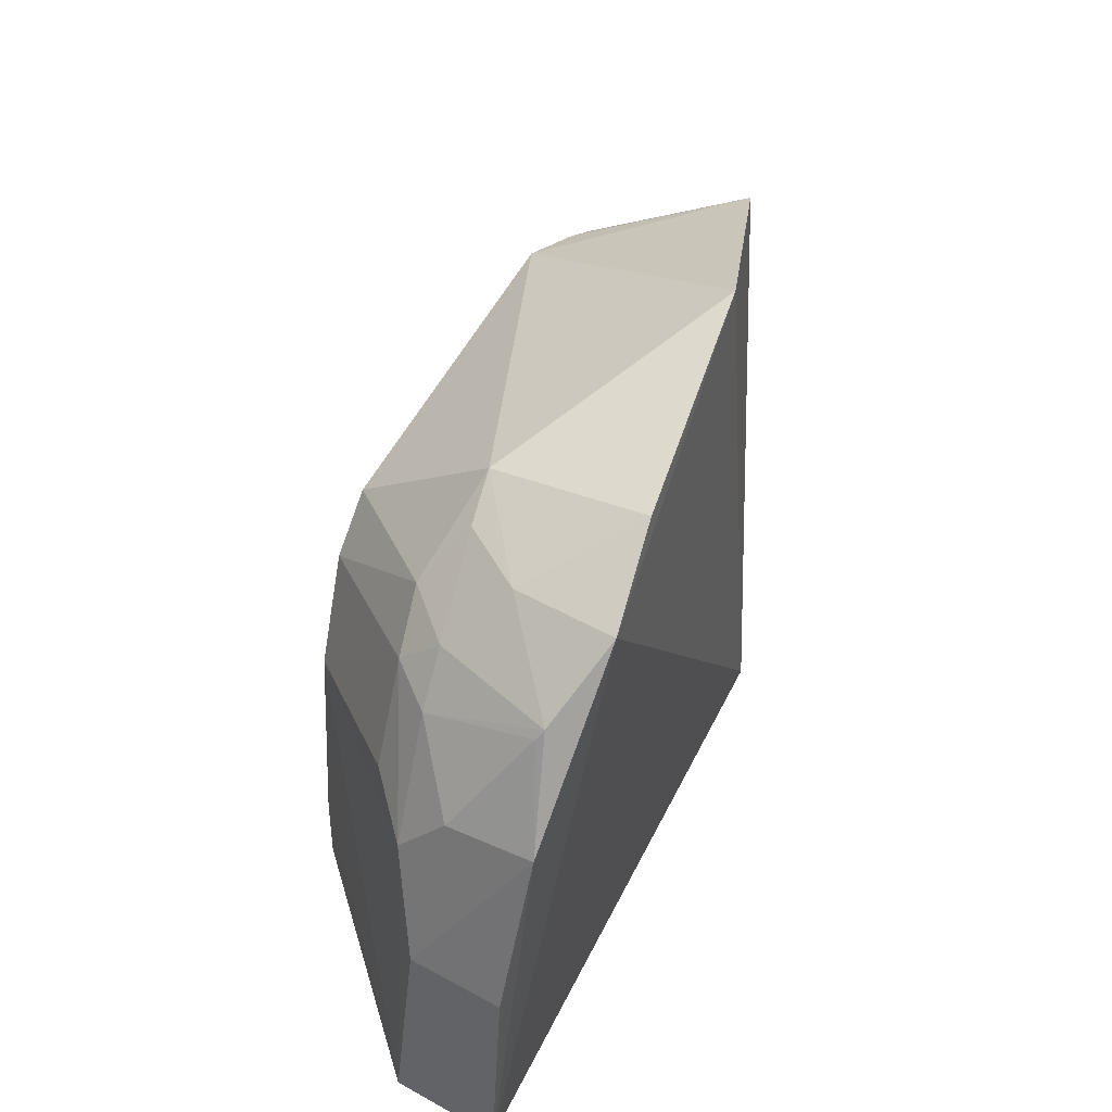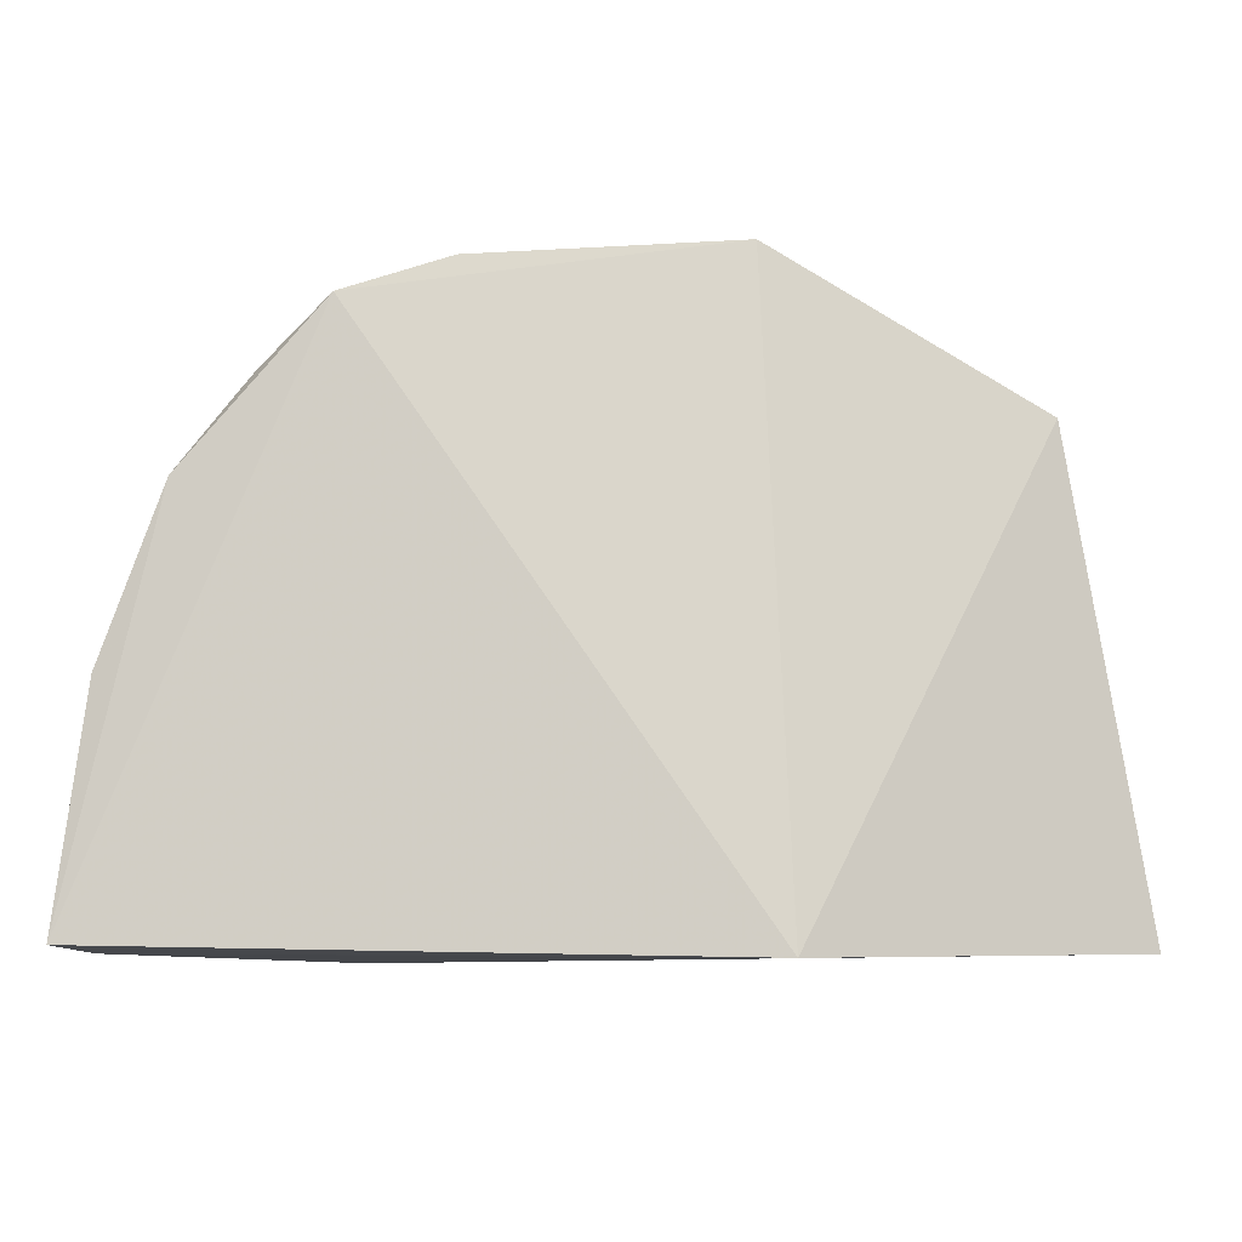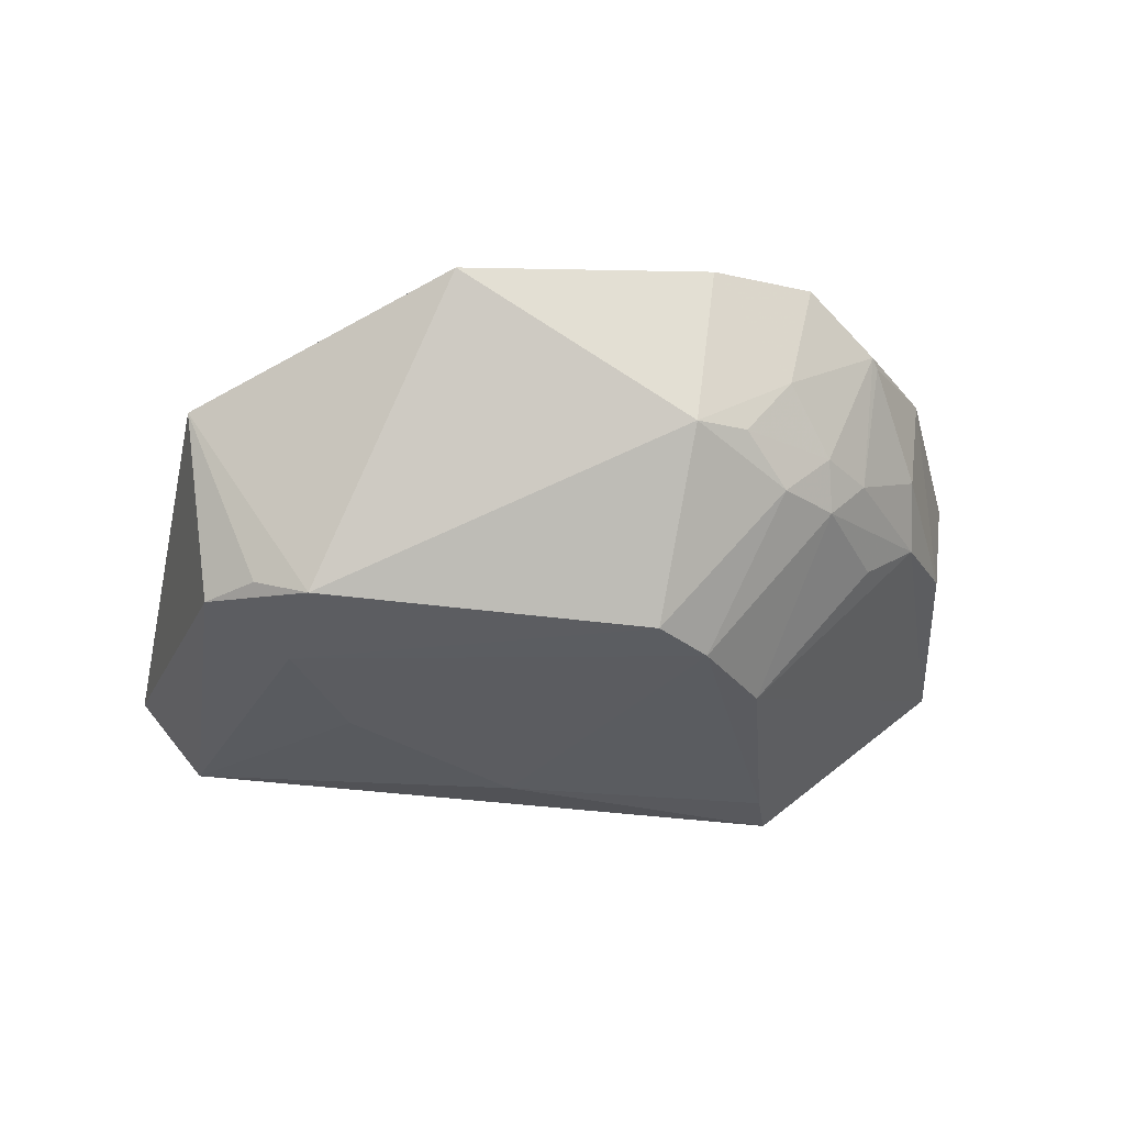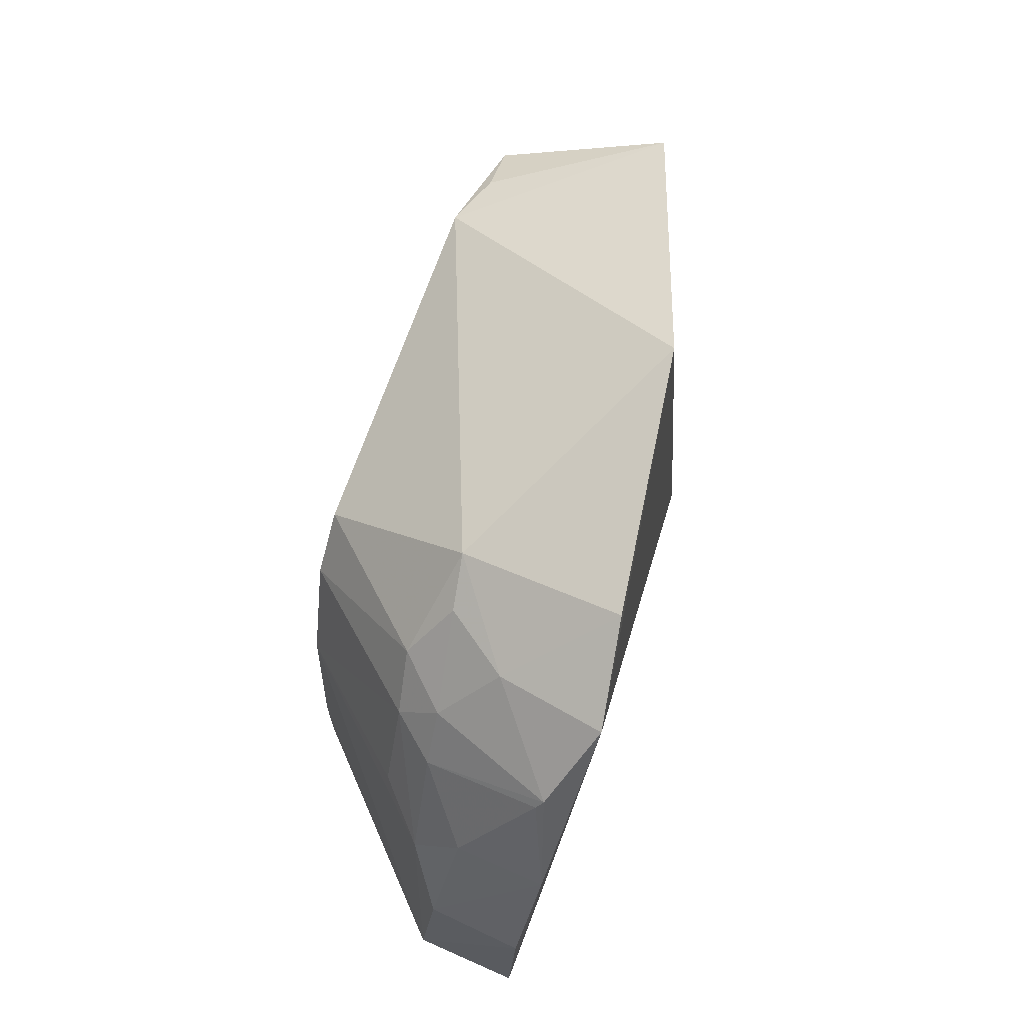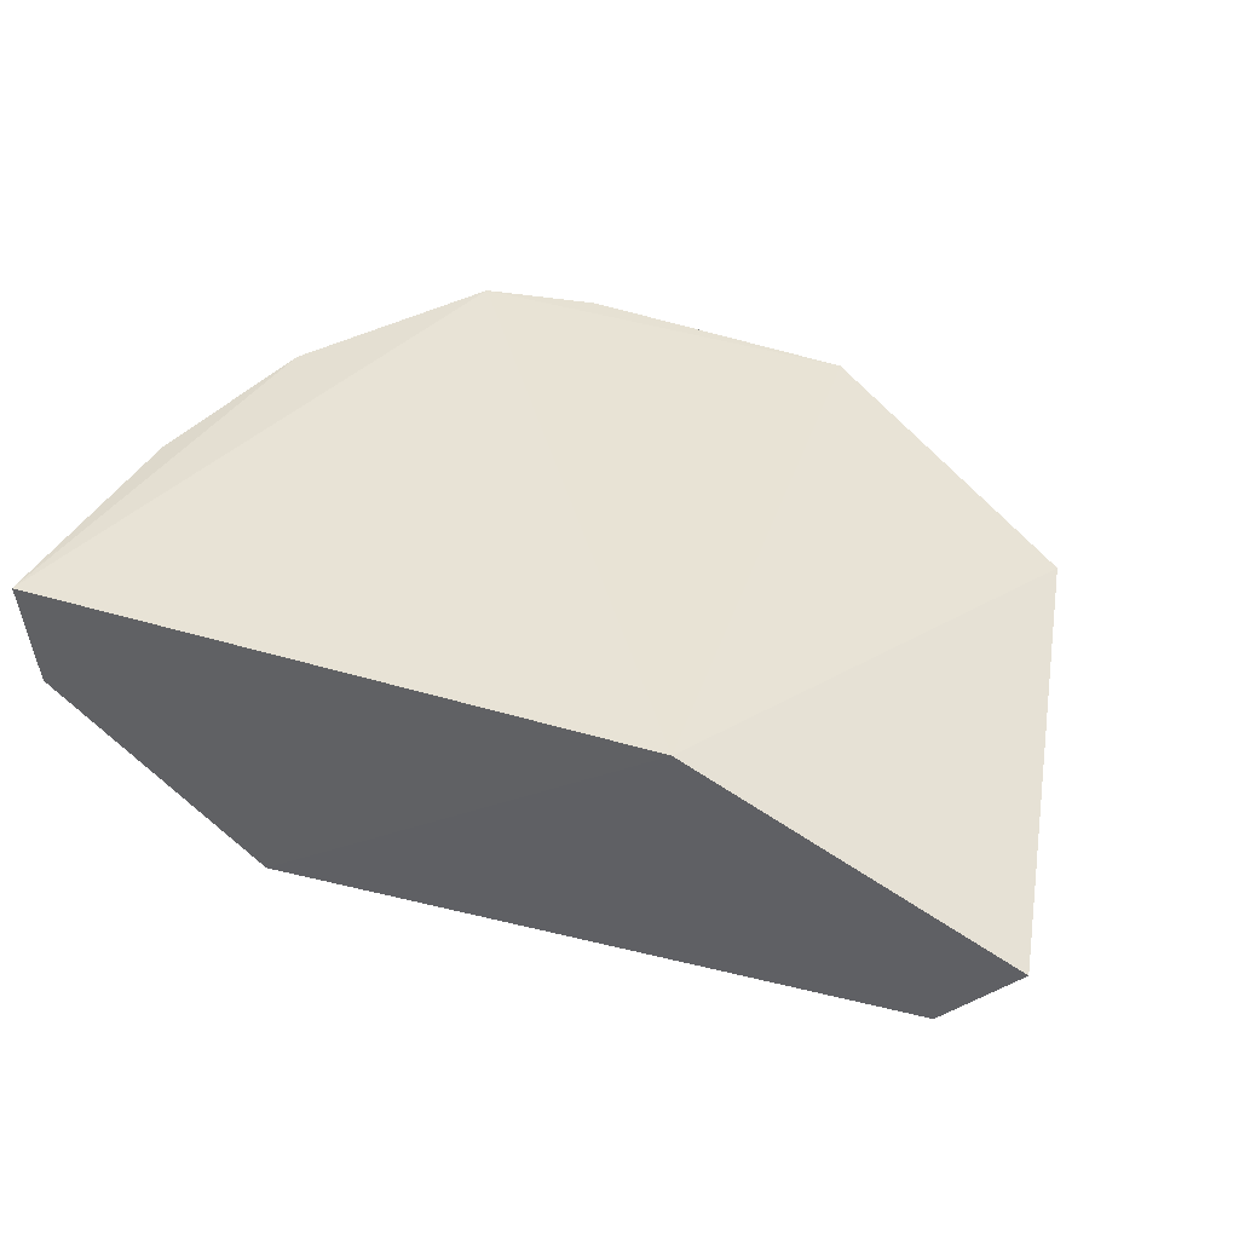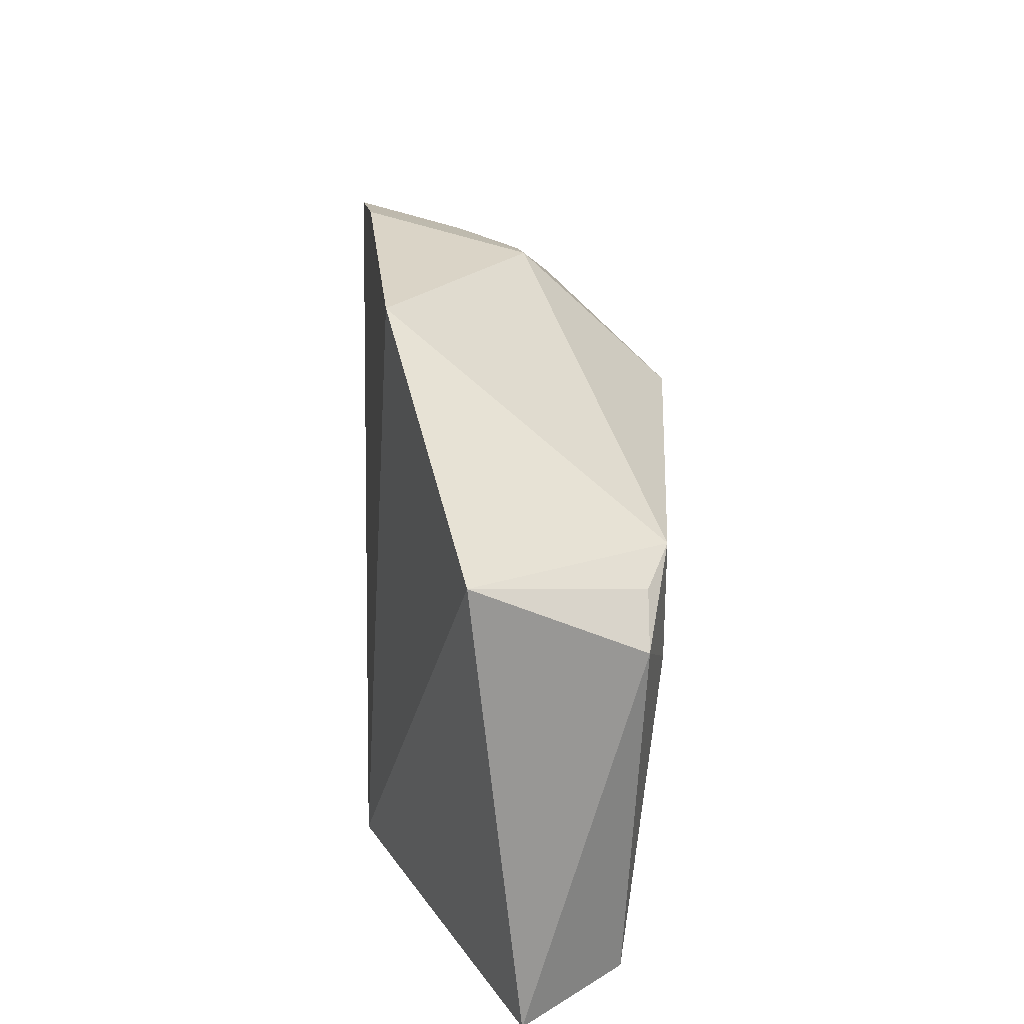
<metadata>
{"format":"obj","ext":"obj","renderer":"f3d","projection":"perspective","resolution":1024,"background":"white","views":[{"elev":52.8,"azim":-65.1,"up":"+Y"},{"elev":-11.8,"azim":4.4,"up":"+Y"},{"elev":-36.9,"azim":175.8,"up":"+Z"},{"elev":76.3,"azim":-71.9,"up":"+Y"},{"elev":41.5,"azim":19.4,"up":"+Z"},{"elev":32.6,"azim":89.9,"up":"+Y"}]}
</metadata>
<code>
v 0.01353 0.1213 0.01873
v 0.03446 0.08342 0.0107
v 0.02801 0.1066 0.003442
v -0.002984 0.1066 0.001056
v -0.02322 0.08349 0.02045
v 0.02986 0.08402 0.004581
v 0.02151 0.1099 0.002155
v 0.02974 0.1123 0.01377
v 0.01522 0.08256 0.02109
v -0.01347 0.1143 0.01949
v -0.009957 0.08377 0.002376
v -0.001346 0.1178 0.01046
v 0.02287 0.1027 0.002215
v 0.02492 0.109 0.003448
v -0.0175 0.1034 0.01227
v -0.008968 0.118 0.02148
v -0.02257 0.08355 0.01369
v 0.0002653 0.1092 0.001128
v 0.008245 0.08788 0.002247
v -0.0215 0.09766 0.02038
v -0.006912 0.1011 0.001676
v -0.01062 0.1109 0.009274
v -0.007491 0.1167 0.01481
v -0.002478 0.1202 0.02055
v 0.01912 0.09525 0.002344
v -0.009069 0.08765 0.00192
v -0.0177 0.1082 0.02079
v -0.02077 0.09725 0.01439
v -0.01406 0.1048 0.00936
v -0.007289 0.1136 0.008797
v -0.0171 0.1071 0.01516
v -0.004567 0.1166 0.01092
v -0.01026 0.1132 0.01173
v -0.01297 0.1104 0.01189
v -0.01385 0.1136 0.0191
f 6 3 2
f 8 2 3
f 8 7 1
f 9 8 1
f 9 2 8
f 11 6 2
f 11 2 9
f 12 1 7
f 13 7 3
f 13 3 6
f 14 8 3
f 14 3 7
f 14 7 8
f 16 9 1
f 16 5 9
f 17 11 9
f 17 9 5
f 18 12 7
f 18 13 4
f 18 7 13
f 19 6 11
f 20 17 5
f 21 17 15
f 22 4 21
f 23 10 16
f 24 16 1
f 24 1 12
f 24 23 16
f 24 12 23
f 25 13 6
f 25 6 19
f 25 19 4
f 25 4 13
f 26 19 11
f 26 4 19
f 26 21 4
f 26 11 17
f 26 17 21
f 27 16 10
f 27 20 5
f 27 5 16
f 28 15 17
f 28 17 20
f 28 20 27
f 29 22 21
f 29 21 15
f 29 15 22
f 30 18 4
f 30 4 22
f 30 12 18
f 31 28 27
f 31 15 28
f 32 23 12
f 32 12 30
f 33 30 22
f 33 10 23
f 33 32 30
f 33 23 32
f 34 22 15
f 34 15 31
f 34 33 22
f 34 10 33
f 35 31 27
f 35 27 10
f 35 34 31
f 35 10 34

</code>
